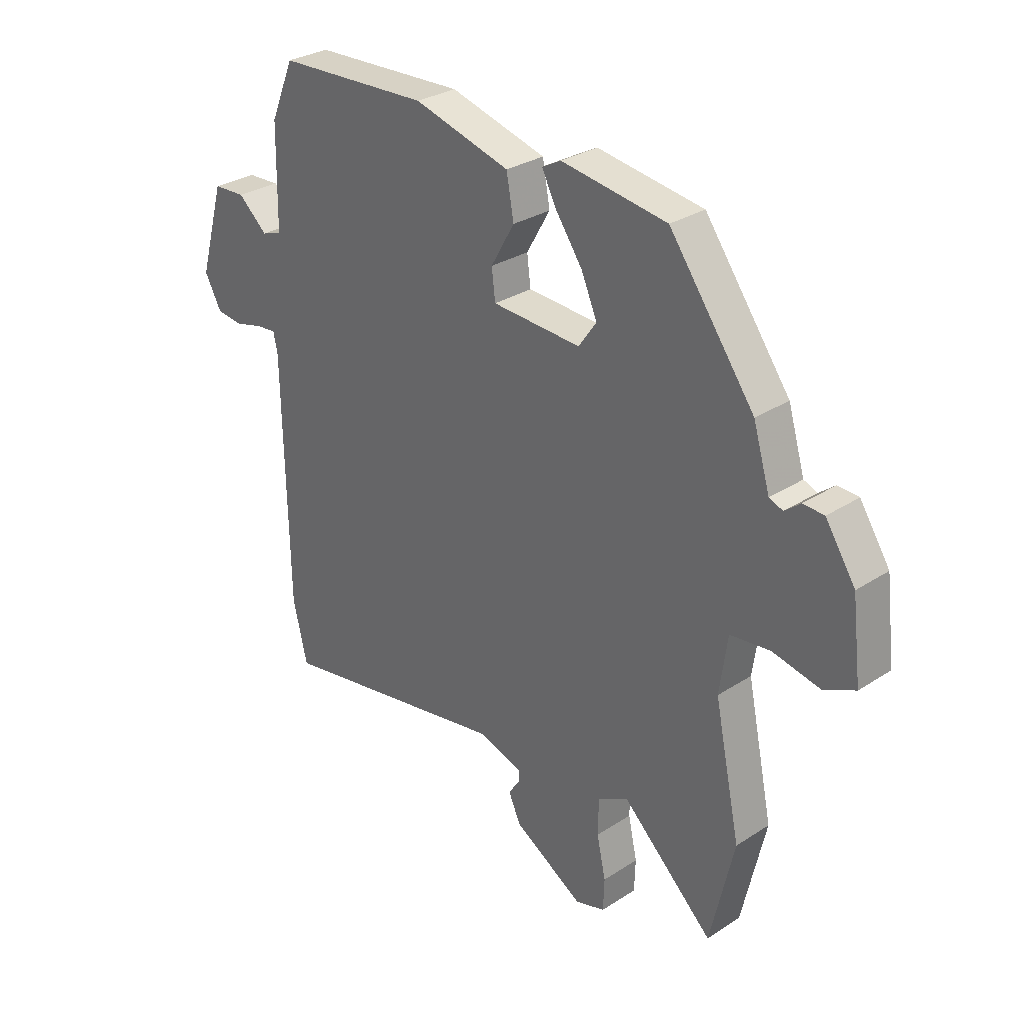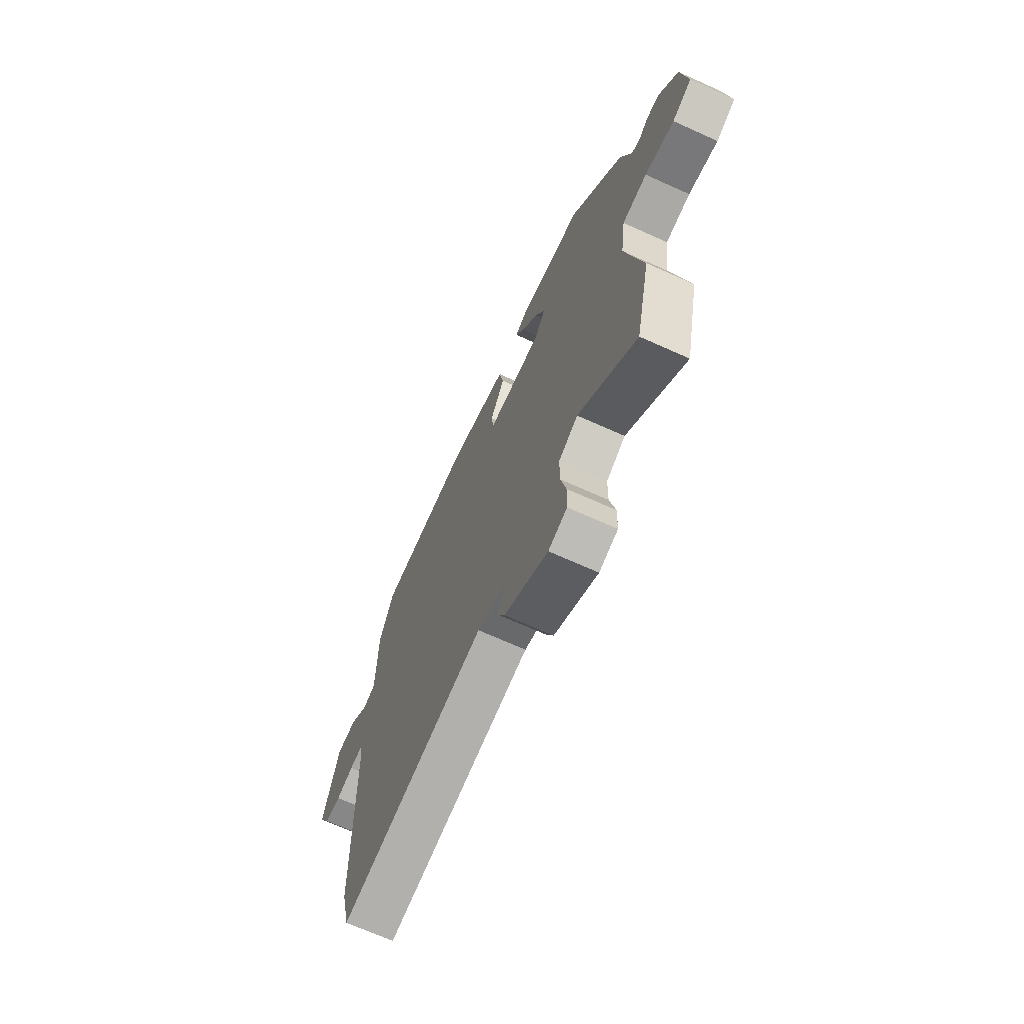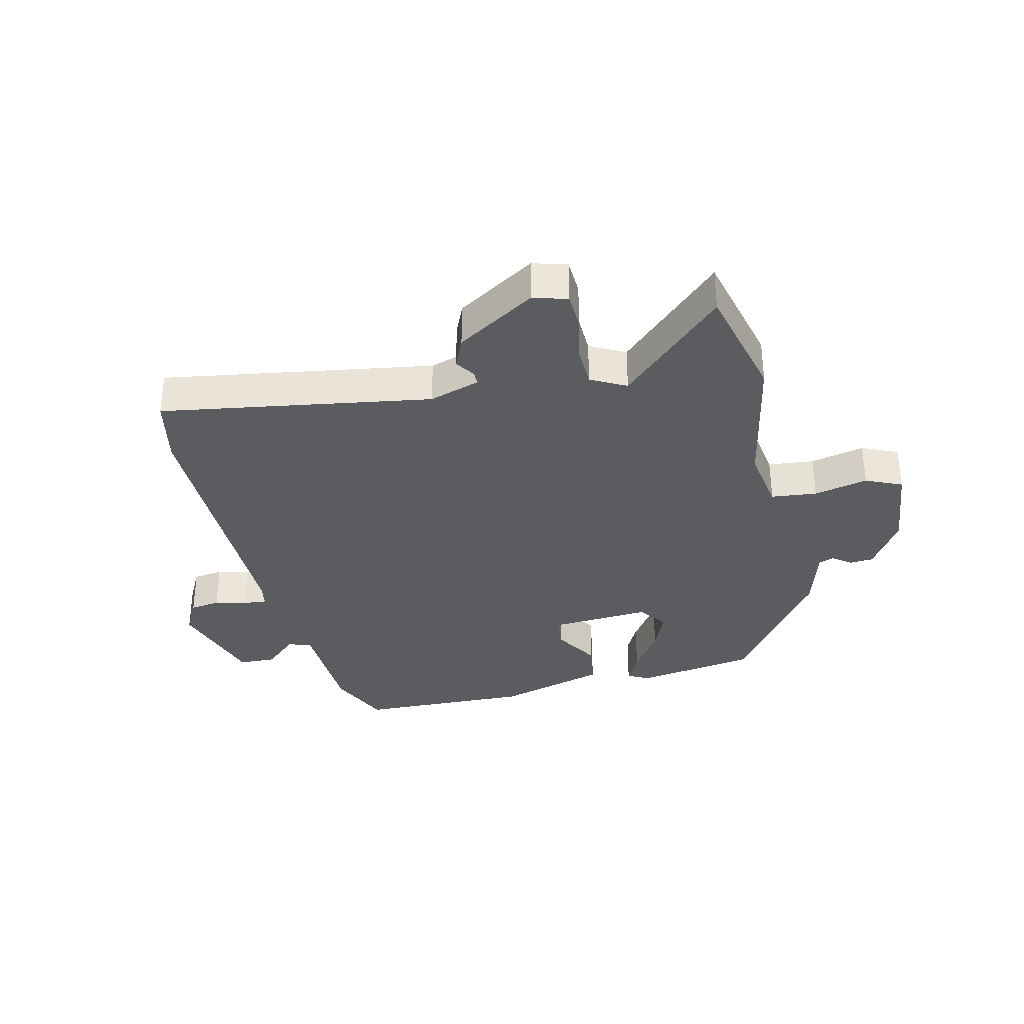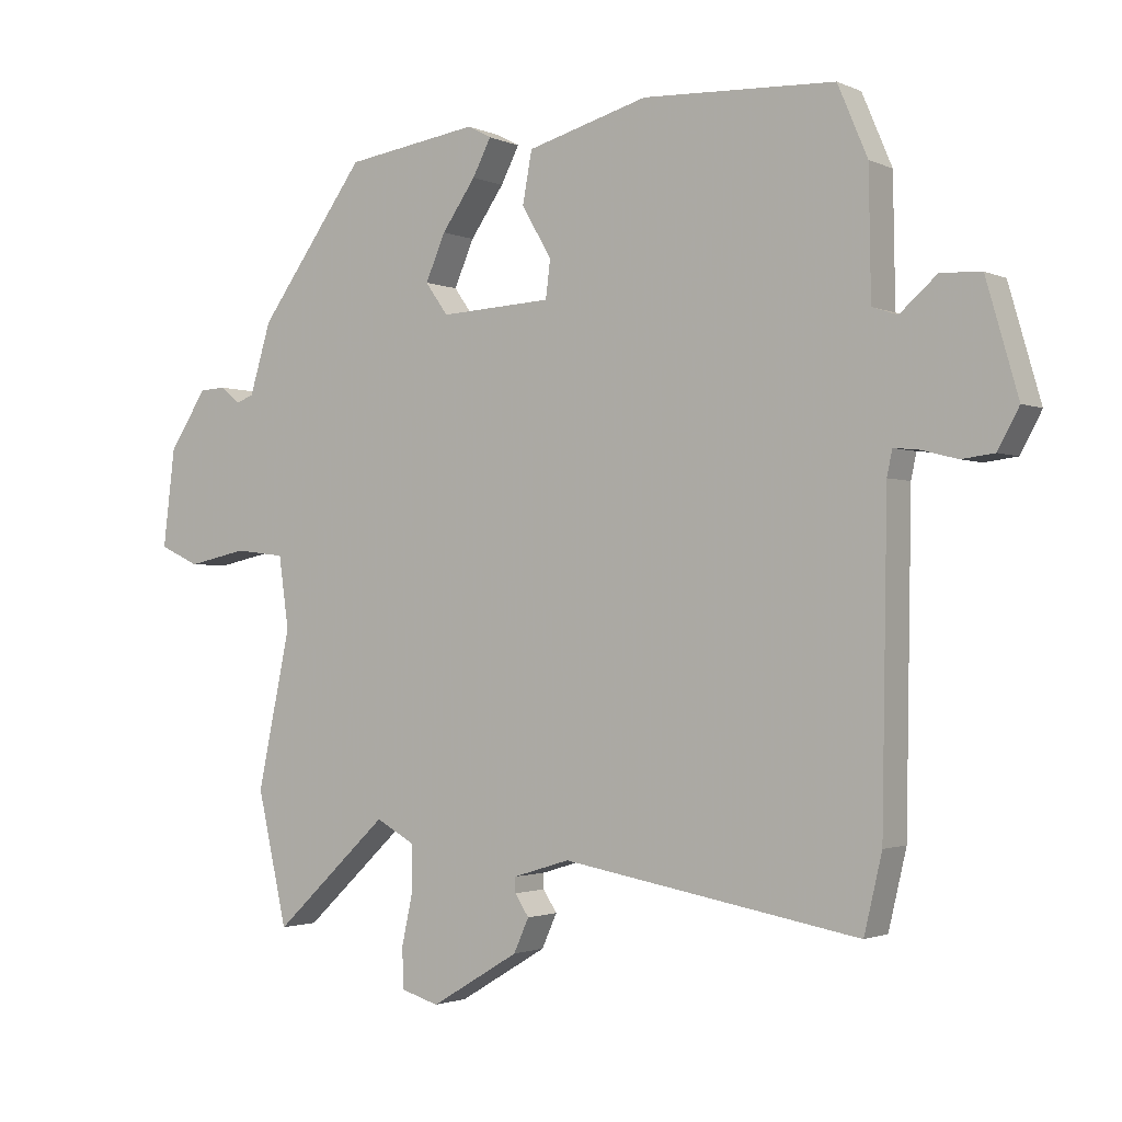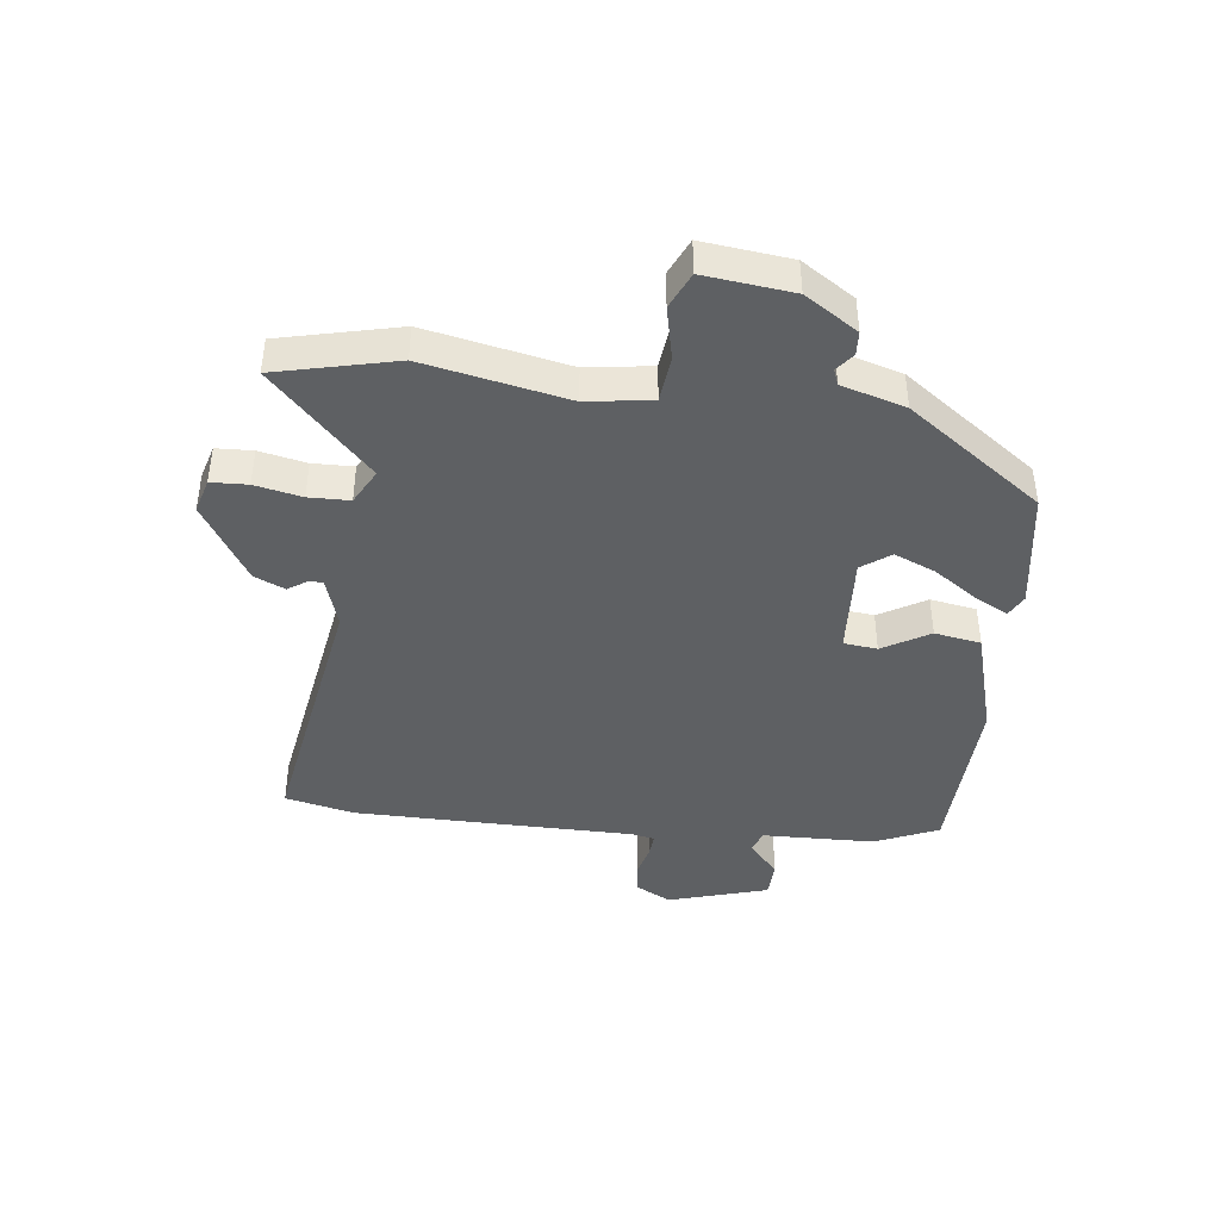
<metadata>
{"format":"obj","ext":"obj","renderer":"f3d","projection":"perspective","resolution":1024,"background":"white","views":[{"elev":29.8,"azim":-133.5,"up":"+Z"},{"elev":-69.1,"azim":-114.3,"up":"+Z"},{"elev":-33.7,"azim":-165.8,"up":"+Y"},{"elev":-1.8,"azim":33.3,"up":"+Z"},{"elev":-42.3,"azim":-96.3,"up":"+Y"}]}
</metadata>
<code>
v -0.338 0.07 0.467
v -0.137 0.07 0.497
v -0.101 0.07 0.478
v -0.129 0.07 0.424
v -0.18 0.07 0.351
v -0.21 0.07 0.282
v -0.176 0.07 0.234
v -0.007 0.07 0.243
v 0 0.07 0.299
v -0.045 0.07 0.377
v -0.031 0.07 0.454
v 0.152 0.07 0.505
v 0.442 0.07 0.492
v 0.487 0.07 0.386
v 0.49 0.07 0.198
v 0.528 0.07 0.185
v 0.584 0.07 0.234
v 0.645 0.07 0.231
v 0.693 0.07 0.064
v 0.661 0.07 0.005
v 0.611 0.07 -0.001
v 0.558 0.07 0.013
v 0.519 0.07 0.017
v 0.511 0.07 -0.021
v 0.503 0.07 -0.489
v 0.476 0.07 -0.604
v 0.028 0.07 -0.525
v -0.057 0.07 -0.551
v -0.057 0.07 -0.574
v -0.036 0.07 -0.606
v -0.059 0.07 -0.657
v -0.192 0.07 -0.737
v -0.249 0.07 -0.72
v -0.251 0.07 -0.659
v -0.234 0.07 -0.581
v -0.235 0.07 -0.513
v -0.293 0.07 -0.481
v -0.467 0.07 -0.645
v -0.512 0.07 -0.446
v -0.462 0.07 -0.209
v -0.477 0.07 -0.101
v -0.553 0.07 -0.092
v -0.643 0.07 -0.111
v -0.703 0.07 -0.083
v -0.685 0.07 0.064
v -0.628 0.07 0.151
v -0.588 0.07 0.153
v -0.558 0.07 0.129
v -0.532 0.07 0.139
v -0.5 0.07 0.245
v -0.338 0 0.467
v -0.137 0 0.497
v -0.101 0 0.478
v -0.129 0 0.424
v -0.18 0 0.351
v -0.21 0 0.282
v -0.176 0 0.234
v -0.007 0 0.243
v 0 0 0.299
v -0.045 0 0.377
v -0.031 0 0.454
v 0.152 0 0.505
v 0.442 0 0.492
v 0.487 0 0.386
v 0.49 0 0.198
v 0.528 0 0.185
v 0.584 0 0.234
v 0.645 0 0.231
v 0.693 0 0.064
v 0.661 0 0.005
v 0.611 0 -0.001
v 0.558 0 0.013
v 0.519 0 0.017
v 0.511 0 -0.021
v 0.503 0 -0.489
v 0.476 0 -0.604
v 0.028 0 -0.525
v -0.057 0 -0.551
v -0.057 0 -0.574
v -0.036 0 -0.606
v -0.059 0 -0.657
v -0.192 0 -0.737
v -0.249 0 -0.72
v -0.251 0 -0.659
v -0.234 0 -0.581
v -0.235 0 -0.513
v -0.293 0 -0.481
v -0.467 0 -0.645
v -0.512 0 -0.446
v -0.462 0 -0.209
v -0.477 0 -0.101
v -0.553 0 -0.092
v -0.643 0 -0.111
v -0.703 0 -0.083
v -0.685 0 0.064
v -0.628 0 0.151
v -0.588 0 0.153
v -0.558 0 0.129
v -0.532 0 0.139
v -0.5 0 0.245
f 3 4 5
f 2 3 5
f 1 2 5
f 50 1 5
f 49 50 5
f 46 47 48
f 45 46 48
f 44 45 48
f 43 44 48
f 42 43 48
f 41 42 48 49
f 37 38 39 40
f 36 37 40 41
f 33 34 35
f 32 33 35
f 31 32 35
f 30 31 35
f 29 30 35
f 28 29 35 36
f 36 41 49
f 28 36 49
f 27 28 49
f 26 27 49
f 25 26 49
f 24 25 49
f 20 21 22
f 19 20 22
f 18 19 22
f 17 18 22
f 16 17 22
f 15 16 22 23
f 13 14 15
f 12 13 15
f 11 12 15
f 10 11 15
f 9 10 15
f 15 23 24
f 9 15 24
f 8 9 24
f 49 5 6
f 49 6 7
f 7 8 24 49
f 55 54 53
f 55 53 52
f 55 52 51
f 55 51 100
f 55 100 99
f 98 97 96
f 98 96 95
f 98 95 94
f 98 94 93
f 98 93 92
f 99 98 92 91
f 90 89 88 87
f 91 90 87 86
f 85 84 83
f 85 83 82
f 85 82 81
f 85 81 80
f 85 80 79
f 86 85 79 78
f 99 91 86
f 99 86 78
f 99 78 77
f 99 77 76
f 99 76 75
f 99 75 74
f 72 71 70
f 72 70 69
f 72 69 68
f 72 68 67
f 72 67 66
f 73 72 66 65
f 65 64 63
f 65 63 62
f 65 62 61
f 65 61 60
f 65 60 59
f 74 73 65
f 74 65 59
f 74 59 58
f 56 55 99
f 57 56 99
f 99 74 58 57
f 1 51 52 2
f 2 52 53 3
f 3 53 54 4
f 4 54 55 5
f 5 55 56 6
f 6 56 57 7
f 7 57 58 8
f 8 58 59 9
f 9 59 60 10
f 10 60 61 11
f 11 61 62 12
f 12 62 63 13
f 13 63 64 14
f 14 64 65 15
f 15 65 66 16
f 16 66 67 17
f 17 67 68 18
f 18 68 69 19
f 19 69 70 20
f 20 70 71 21
f 21 71 72 22
f 22 72 73 23
f 23 73 74 24
f 24 74 75 25
f 25 75 76 26
f 26 76 77 27
f 27 77 78 28
f 28 78 79 29
f 29 79 80 30
f 30 80 81 31
f 31 81 82 32
f 32 82 83 33
f 33 83 84 34
f 34 84 85 35
f 35 85 86 36
f 36 86 87 37
f 37 87 88 38
f 38 88 89 39
f 39 89 90 40
f 40 90 91 41
f 41 91 92 42
f 42 92 93 43
f 43 93 94 44
f 44 94 95 45
f 45 95 96 46
f 46 96 97 47
f 47 97 98 48
f 48 98 99 49
f 49 99 100 50
f 50 100 51 1

</code>
